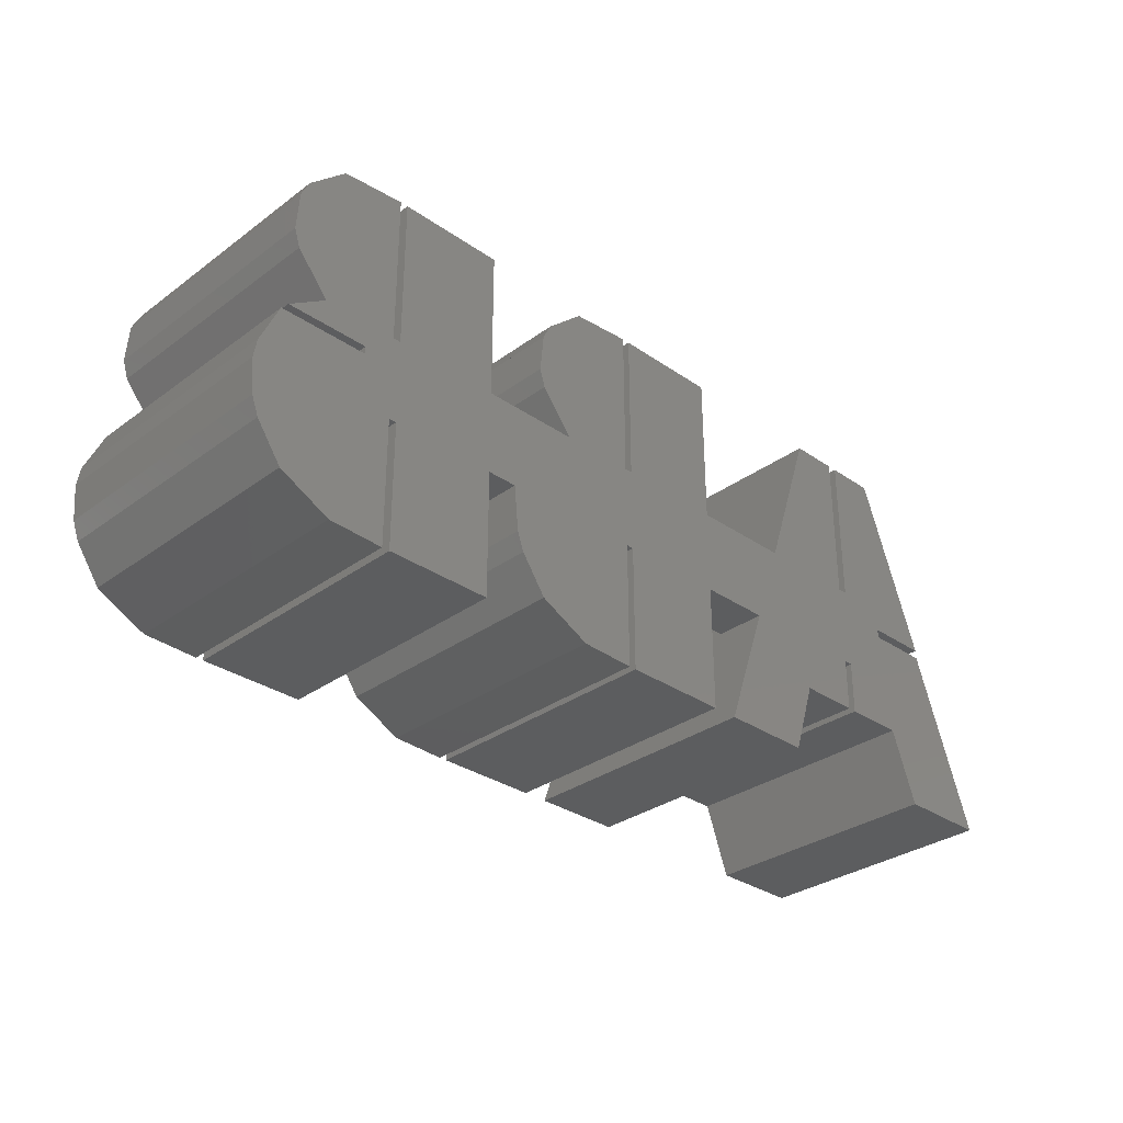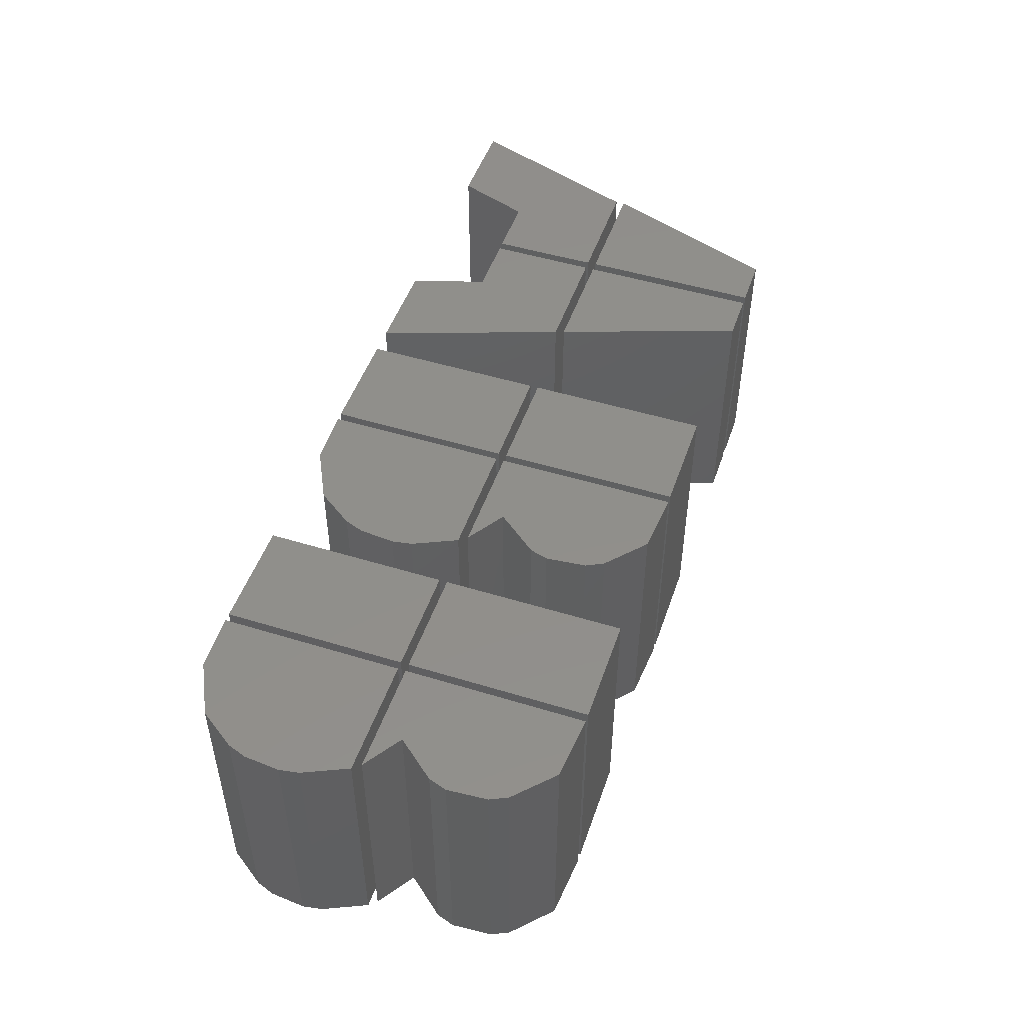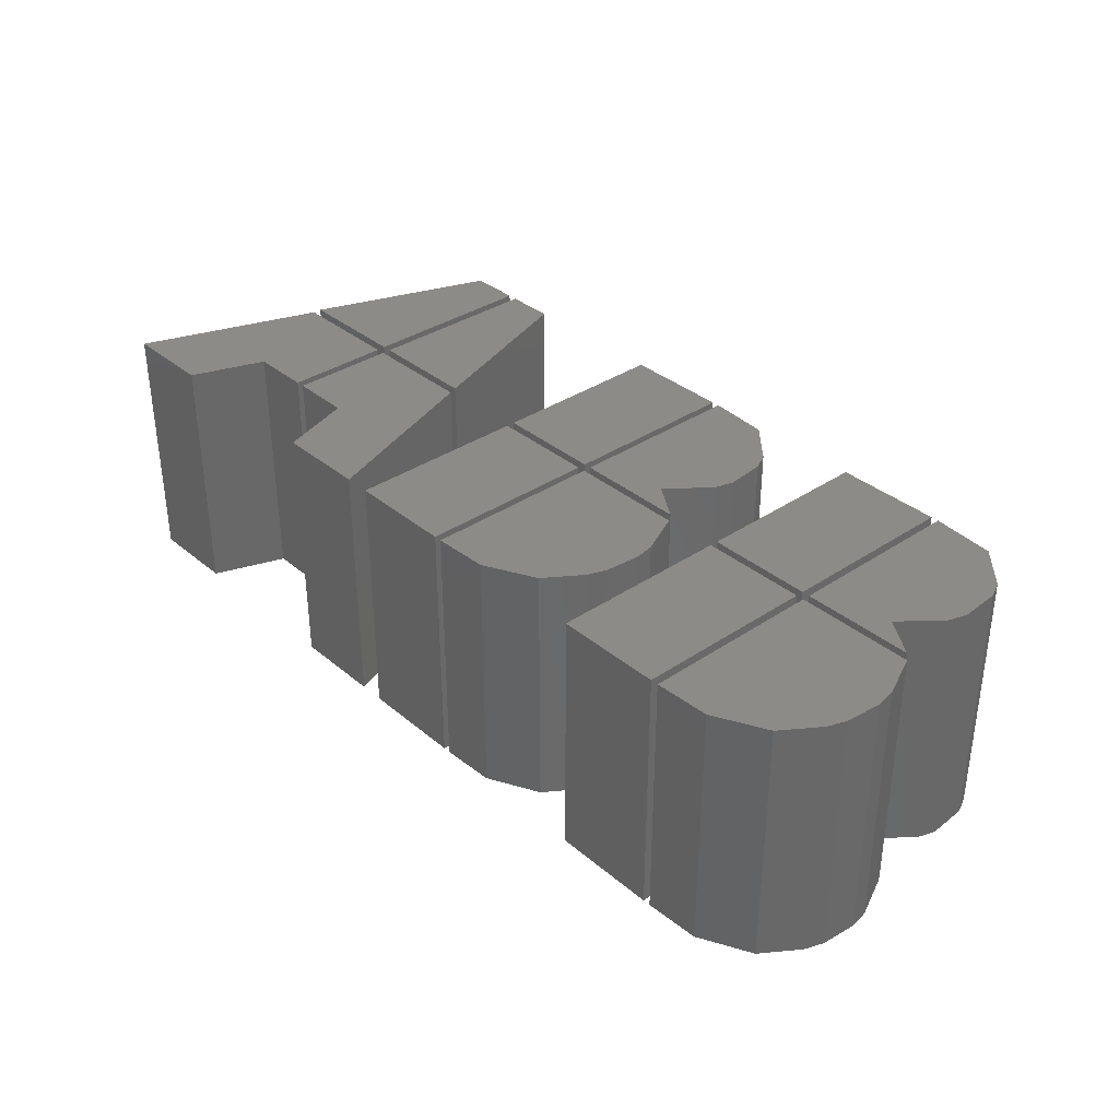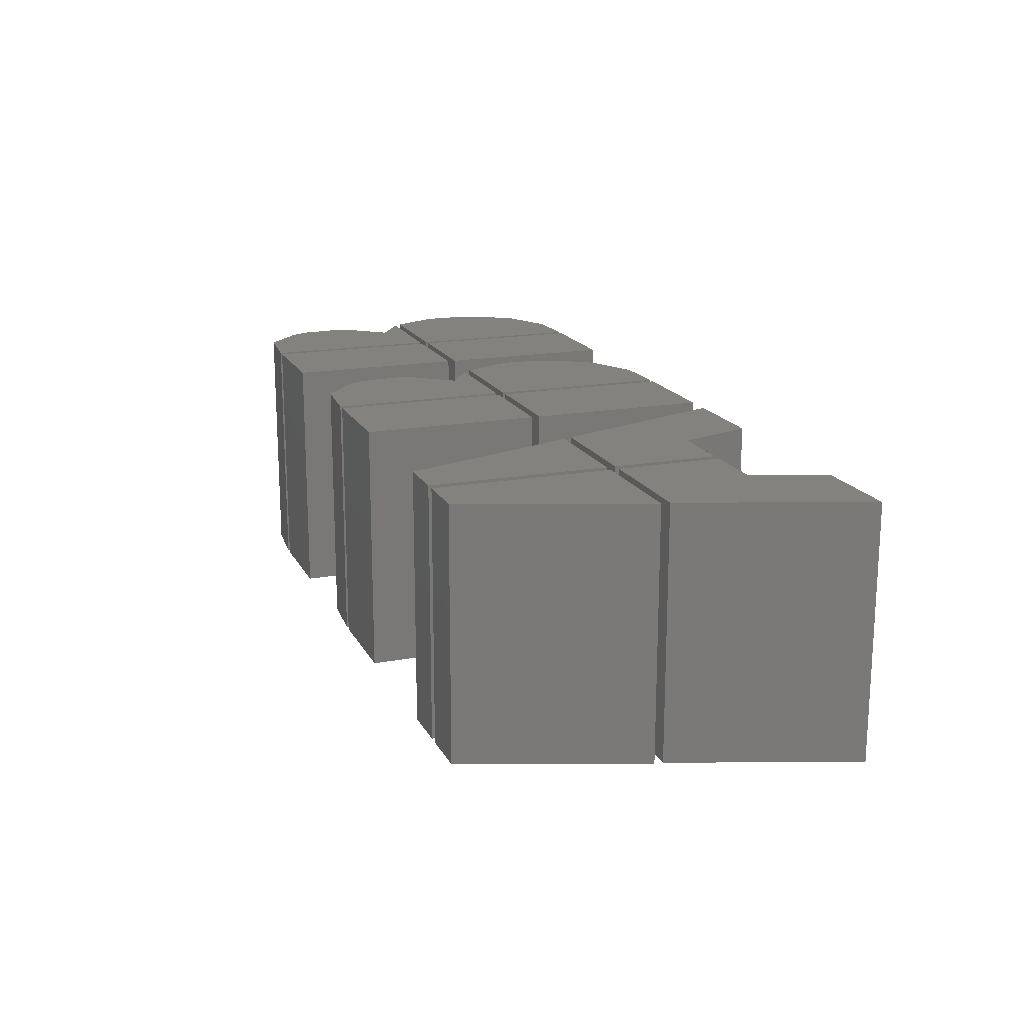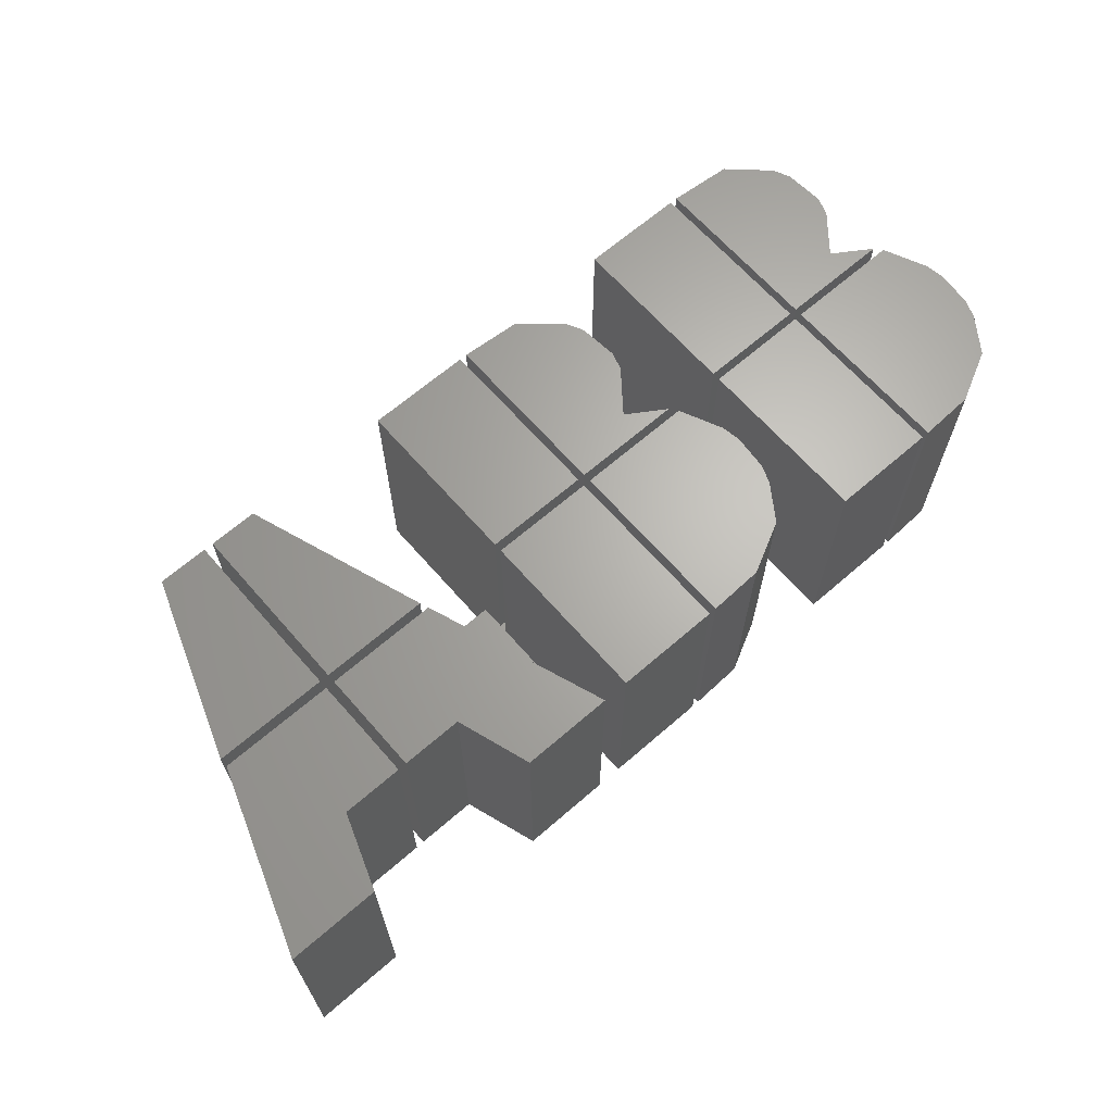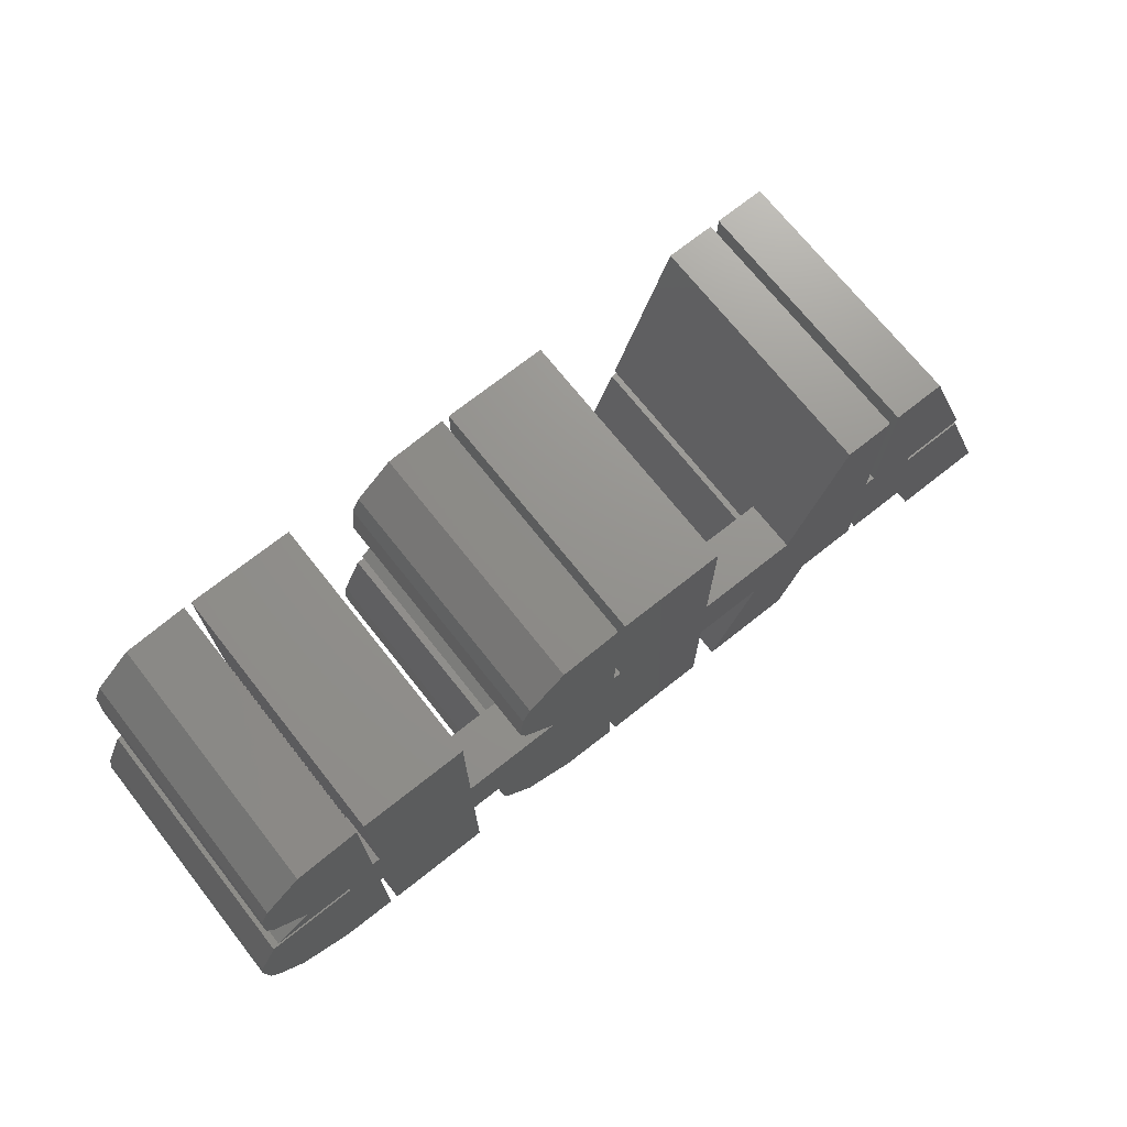
<metadata>
{"format":"stl","ext":"stl","renderer":"f3d","projection":"perspective","resolution":1024,"background":"white","views":[{"elev":-31.7,"azim":-44.2,"up":"+Z"},{"elev":49.2,"azim":-71.2,"up":"+Y"},{"elev":34.9,"azim":-132.0,"up":"+Y"},{"elev":17.5,"azim":70.0,"up":"+Y"},{"elev":65.6,"azim":138.9,"up":"+Y"},{"elev":71.5,"azim":-38.4,"up":"+Z"}]}
</metadata>
<code>
# stl→obj: 197 verts, 390 faces
v 503.4 53 1182
v 503.4 33 1182
v 505.3 53 1186
v 505.3 33 1186
v 503.1 53 1180
v 503.1 33 1180
v 500 53 1186
v 500 53 1169
v 489.6 53 1186
v 489.6 53 1169
v 500 33 1186
v 489.6 33 1186
v 488.9 28 1181
v 488.9 33 1181
v 489.6 28 1181
v 489.6 33 1181
v 475.4 53 1182
v 477.3 53 1186
v 486 53 1186
v 488.9 53 1186
v 488.9 53 1169
v 483.5 53 1169
v 475.1 53 1180
v 475.4 53 1177
v 476.1 53 1175
v 478.5 53 1171
v 488.9 33 1186
v 486 33 1186
v 486 28 1187
v 486 33 1187
v 486 28 1186
v 486 53 1187
v 478 53 1187
v 488.9 53 1187
v 481.7 53 1189
v 478.5 53 1193
v 482.7 53 1204
v 488.9 53 1204
v 479 53 1200
v 478.2 53 1199
v 478 53 1195
v 488.9 33 1187
v 489.6 28 1189
v 489.6 33 1189
v 488.9 28 1189
v 488.9 33 1189
v 489.6 53 1187
v 489.6 53 1204
v 500 53 1187
v 500 53 1204
v 489.6 33 1187
v 500 33 1187
v 509.7 33 1189
v 509.7 53 1189
v 505.9 33 1187
v 505.9 53 1187
v 516.9 53 1187
v 506.4 53 1193
v 510.9 53 1204
v 516.9 53 1204
v 507.2 53 1201
v 506.3 53 1199
v 505.9 53 1195
v 516.9 33 1187
v 517.6 28 1189
v 517.6 33 1189
v 516.9 28 1189
v 516.9 33 1189
v 517.6 53 1187
v 517.6 53 1204
v 528 53 1187
v 528 53 1204
v 517.6 33 1187
v 528 33 1187
v 543.2 53 1204
v 548 53 1204
v 537.1 53 1187
v 548 53 1187
v 537.1 33 1187
v 548 33 1187
v 548.9 28 1189
v 548.9 33 1189
v 548 28 1189
v 548 33 1189
v 548.9 53 1189
v 548.9 33 1187
v 548.9 53 1187
v 553.9 53 1187
v 548.9 53 1204
v 553.9 53 1204
v 560.2 53 1187
v 553.9 33 1187
v 553.9 28 1186
v 553.9 33 1186
v 553.9 28 1187
v 553.9 53 1186
v 548.9 33 1186
v 548.9 53 1186
v 554.8 53 1176
v 548.8 53 1176
v 548.8 53 1181
v 566.4 53 1169
v 557.4 53 1169
v 560.2 53 1186
v 548.8 33 1181
v 548 28 1181
v 548 33 1181
v 548.8 28 1181
v 539.6 53 1169
v 530.6 53 1169
v 541.9 53 1176
v 536.8 53 1186
v 548 53 1176
v 548 53 1186
v 548 33 1186
v 536.8 33 1186
v 528 53 1169
v 517.6 53 1169
v 528 53 1186
v 517.6 53 1186
v 528 33 1186
v 517.6 33 1186
v 516.9 28 1181
v 516.9 33 1181
v 517.6 28 1181
v 517.6 33 1181
v 528 33 1189
v 538 33 1189
v 535 33 1181
v 528 33 1181
v 503 33 1181
v 500 33 1189
v 516.9 33 1186
v 500 33 1181
v 516.9 53 1186
v 511.5 53 1169
v 506.5 53 1171
v 516.9 53 1169
v 504.1 53 1175
v 503.4 53 1177
v 504.1 28 1175
v 503.4 28 1177
v 503 28 1181
v 500 28 1181
v 500 28 1169
v 489.6 28 1169
v 488.9 28 1169
v 483.5 28 1169
v 478.5 28 1171
v 476.1 28 1175
v 475.4 28 1177
v 475.1 28 1180
v 475.4 28 1182
v 477.3 28 1186
v 478 28 1187
v 481.7 28 1189
v 478.5 28 1193
v 478 28 1195
v 478.2 28 1199
v 479 28 1200
v 482.7 28 1204
v 488.9 28 1204
v 489.6 28 1204
v 500 28 1204
v 500 28 1189
v 509.7 28 1189
v 506.4 28 1193
v 505.9 28 1195
v 506.3 28 1199
v 507.2 28 1201
v 510.9 28 1204
v 516.9 28 1204
v 517.6 28 1204
v 528 28 1204
v 528 28 1189
v 538 28 1189
v 543.2 28 1204
v 548 28 1204
v 548.9 28 1204
v 553.9 28 1204
v 560.2 28 1187
v 560.2 28 1186
v 566.4 28 1169
v 557.4 28 1169
v 554.8 28 1176
v 548.8 28 1176
v 548 28 1176
v 541.9 28 1176
v 539.6 28 1169
v 530.6 28 1169
v 535 28 1181
v 528 28 1181
v 528 28 1169
v 517.6 28 1169
v 516.9 28 1169
v 511.5 28 1169
v 506.5 28 1171
f 1 2 3
f 3 2 4
f 5 6 1
f 1 6 2
f 7 8 9
f 9 8 10
f 11 7 12
f 12 7 9
f 13 14 15
f 15 14 16
f 17 18 19
f 20 21 19
f 19 21 22
f 23 17 24
f 24 17 19
f 24 19 25
f 25 19 22
f 25 22 26
f 27 20 28
f 28 20 19
f 29 30 31
f 31 30 28
f 32 33 34
f 34 33 35
f 34 35 36
f 37 38 39
f 39 38 34
f 39 34 40
f 40 34 36
f 40 36 41
f 30 32 42
f 42 32 34
f 43 44 45
f 45 44 46
f 47 48 49
f 49 48 50
f 51 47 52
f 52 47 49
f 53 54 55
f 55 54 56
f 56 54 57
f 57 54 58
f 59 60 61
f 61 60 57
f 61 57 62
f 62 57 58
f 62 58 63
f 55 56 64
f 64 56 57
f 65 66 67
f 67 66 68
f 69 70 71
f 71 70 72
f 73 69 74
f 74 69 71
f 75 76 77
f 77 76 78
f 79 77 80
f 80 77 78
f 81 82 83
f 83 82 84
f 82 85 86
f 86 85 87
f 88 87 85
f 89 90 85
f 85 90 91
f 85 91 88
f 86 87 92
f 92 87 88
f 93 94 95
f 95 94 92
f 94 96 97
f 97 96 98
f 99 100 101
f 102 103 104
f 104 103 99
f 104 99 96
f 96 99 101
f 96 101 98
f 97 98 105
f 105 98 101
f 106 107 108
f 108 107 105
f 109 110 111
f 111 110 112
f 111 112 113
f 113 112 114
f 115 114 116
f 116 114 112
f 117 118 119
f 119 118 120
f 121 119 122
f 122 119 120
f 123 124 125
f 125 124 126
f 27 28 30
f 16 14 12
f 12 14 27
f 74 127 128
f 116 129 130
f 46 44 42
f 42 44 51
f 30 42 27
f 27 42 51
f 27 51 12
f 12 51 52
f 12 52 11
f 2 6 131
f 84 82 80
f 80 82 86
f 105 107 97
f 97 107 115
f 132 53 52
f 52 53 55
f 52 55 11
f 121 122 73
f 133 4 64
f 126 124 122
f 122 124 133
f 122 133 73
f 73 133 64
f 73 64 66
f 66 64 68
f 73 74 121
f 121 74 128
f 121 128 130
f 130 128 79
f 130 79 116
f 116 79 80
f 116 80 115
f 115 80 86
f 115 86 97
f 97 86 92
f 97 92 94
f 131 134 2
f 2 134 11
f 2 11 4
f 4 11 55
f 4 55 64
f 133 135 4
f 4 135 3
f 136 137 138
f 138 137 139
f 138 139 135
f 1 3 5
f 5 3 135
f 5 135 140
f 140 135 139
f 139 141 140
f 140 141 142
f 5 140 6
f 6 140 142
f 6 142 131
f 131 142 143
f 144 134 143
f 143 134 131
f 144 145 134
f 134 145 8
f 134 8 11
f 11 8 7
f 146 10 145
f 145 10 8
f 12 9 16
f 16 9 10
f 16 10 15
f 15 10 146
f 13 147 14
f 14 147 21
f 14 21 27
f 27 21 20
f 148 22 147
f 147 22 21
f 149 26 148
f 148 26 22
f 150 25 149
f 149 25 26
f 25 150 24
f 24 150 151
f 24 151 23
f 23 151 152
f 23 152 17
f 17 152 153
f 17 153 18
f 18 153 154
f 19 18 28
f 28 18 154
f 28 154 31
f 33 32 155
f 155 32 30
f 155 30 29
f 156 35 155
f 155 35 33
f 157 36 156
f 156 36 35
f 36 157 41
f 41 157 158
f 41 158 40
f 40 158 159
f 40 159 39
f 39 159 160
f 39 160 37
f 37 160 161
f 162 38 161
f 161 38 37
f 42 34 46
f 46 34 38
f 46 38 45
f 45 38 162
f 43 163 44
f 44 163 48
f 44 48 51
f 51 48 47
f 164 50 163
f 163 50 48
f 52 49 132
f 132 49 50
f 132 50 165
f 165 50 164
f 166 53 165
f 165 53 132
f 166 167 53
f 53 167 58
f 53 58 54
f 58 167 63
f 63 167 168
f 63 168 62
f 62 168 169
f 62 169 61
f 61 169 170
f 61 170 59
f 59 170 171
f 172 60 171
f 171 60 59
f 64 57 68
f 68 57 60
f 68 60 67
f 67 60 172
f 65 173 66
f 66 173 70
f 66 70 73
f 73 70 69
f 174 72 173
f 173 72 70
f 74 71 127
f 127 71 72
f 127 72 175
f 175 72 174
f 176 128 175
f 175 128 127
f 176 177 128
f 128 177 75
f 128 75 79
f 79 75 77
f 178 76 177
f 177 76 75
f 80 78 84
f 84 78 76
f 84 76 83
f 83 76 178
f 81 179 82
f 82 179 89
f 82 89 85
f 180 90 179
f 179 90 89
f 181 91 180
f 180 91 90
f 88 91 92
f 92 91 181
f 92 181 95
f 104 96 182
f 182 96 94
f 182 94 93
f 183 102 182
f 182 102 104
f 184 103 183
f 183 103 102
f 185 99 184
f 184 99 103
f 186 100 185
f 185 100 99
f 101 100 105
f 105 100 186
f 105 186 108
f 106 187 107
f 107 187 113
f 107 113 115
f 115 113 114
f 188 111 187
f 187 111 113
f 189 109 188
f 188 109 111
f 190 110 189
f 189 110 109
f 116 112 129
f 129 112 110
f 129 110 191
f 191 110 190
f 192 130 191
f 191 130 129
f 192 193 130
f 130 193 117
f 130 117 121
f 121 117 119
f 194 118 193
f 193 118 117
f 122 120 126
f 126 120 118
f 126 118 125
f 125 118 194
f 123 195 124
f 124 195 138
f 124 138 133
f 133 138 135
f 196 136 195
f 195 136 138
f 197 137 196
f 196 137 136
f 141 139 197
f 197 139 137
f 157 156 45
f 175 174 173
f 108 186 185
f 165 164 163
f 194 193 125
f 125 193 192
f 178 177 83
f 83 177 176
f 192 65 67
f 181 180 95
f 95 180 179
f 95 179 81
f 184 183 185
f 185 183 182
f 185 182 108
f 108 182 93
f 158 157 159
f 159 157 45
f 159 45 160
f 160 45 162
f 160 162 161
f 148 147 13
f 156 155 29
f 196 195 123
f 169 67 170
f 170 67 172
f 170 172 171
f 163 43 165
f 165 43 192
f 165 192 166
f 166 192 67
f 166 67 167
f 167 67 169
f 167 169 168
f 187 106 188
f 188 106 191
f 188 191 189
f 189 191 190
f 173 65 175
f 175 65 192
f 175 192 176
f 176 192 191
f 176 191 83
f 83 191 106
f 83 106 81
f 81 106 108
f 81 108 95
f 95 108 93
f 43 45 192
f 192 45 156
f 192 156 125
f 125 156 123
f 29 31 13
f 13 31 154
f 13 154 153
f 149 148 150
f 150 148 13
f 150 13 151
f 151 13 153
f 151 153 152
f 146 145 15
f 15 145 144
f 13 15 29
f 29 15 144
f 29 144 156
f 156 144 143
f 156 143 123
f 197 196 141
f 141 196 123
f 141 123 142
f 142 123 143

</code>
